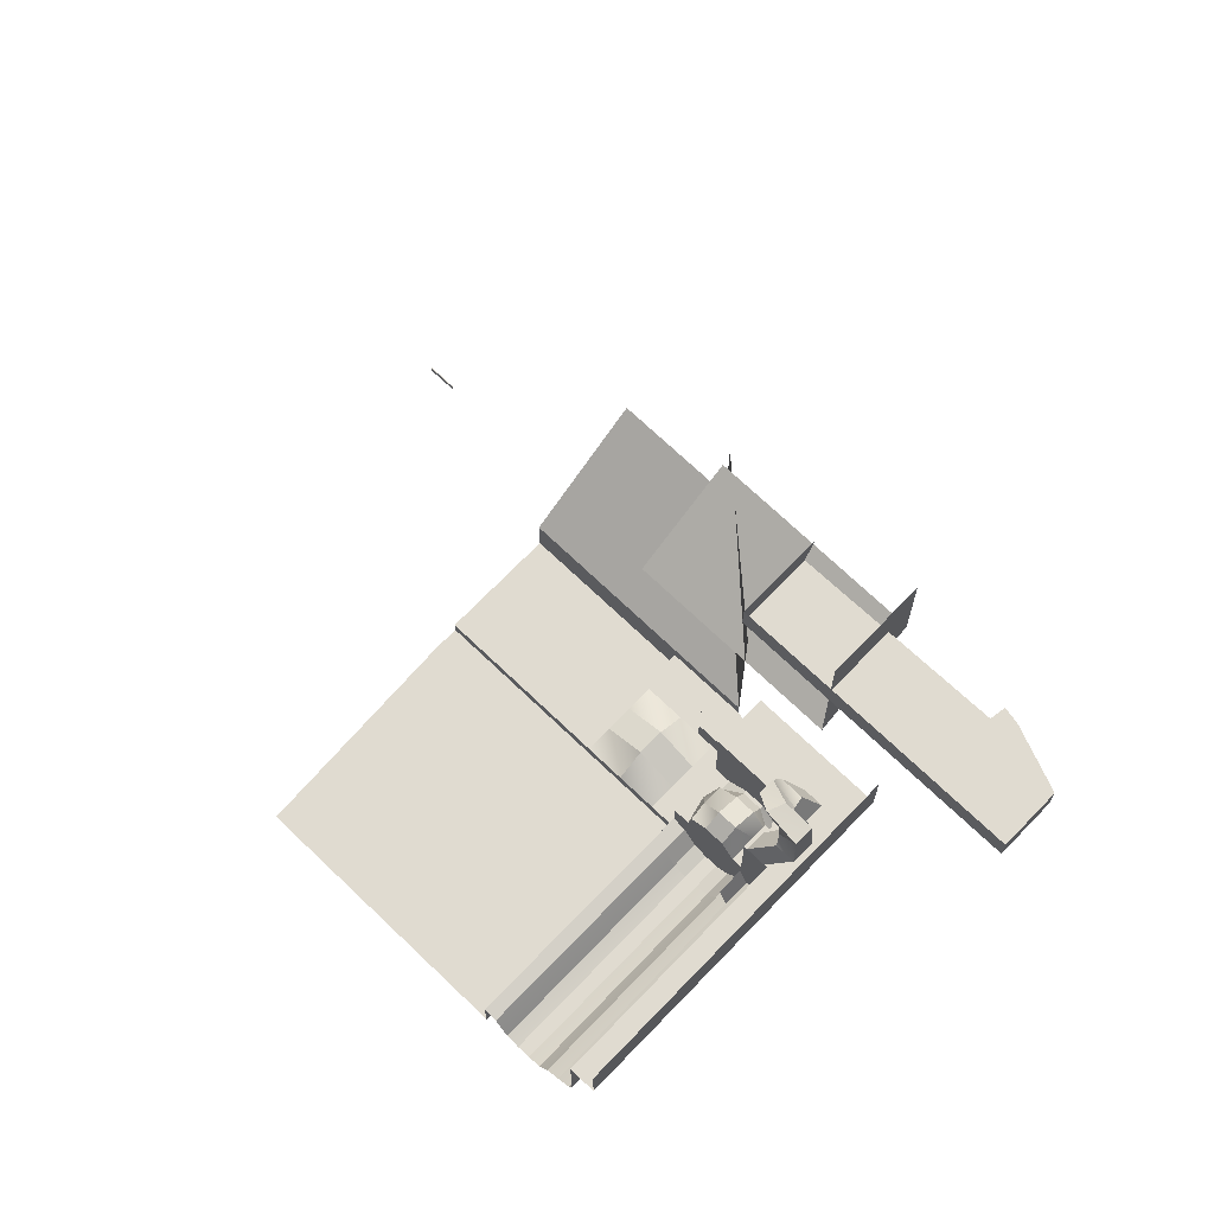
<metadata>
{"format":"obj","ext":"obj","renderer":"f3d","projection":"perspective","resolution":1024,"background":"white","views":[{"elev":70.0,"azim":43.9,"up":"+Z"}]}
</metadata>
<code>
g Combined Mesh (root: scene) 26
v -137 260 -6
v -137 260 -8
v -137 260.2 -6
v -137 260.2 -8
v -137 260 -8
v -127 260 -8
v -137 260.2 -8
v -127 260.2 -8
v -127 260 -8
v -127 260 -6
v -127 260.2 -8
v -127 260.2 -6
v -127 260 -6
v -137 260 -6
v -127 260.2 -6
v -137 260.2 -6
v -137 260.2 -6
v -137 260.2 -8
v -127 260.2 -6
v -127 260.2 -8
v -127 260 -6
v -127 260 -8
v -137 260 -6
v -137 260 -8
v 50 192 170
v 50 186 170
v 56 192 170
v 56 186 170
v 57 194 147
v 57 202 147
v 57 194 139
v 57 202 139
v 57 194 147
v 57 194 139
v 57 186 147
v 57 186 139
v 57 194 131
v 49 194 131
v 57 186 131
v 49 186 131
v 49 204 139
v 25 204 139
v 25 194 139
v 49 194 139
v 25 204 131
v -27 204 131
v -27 194 131
v 25 194 131
v 25 194 131
v -27 194 131
v -27 186 131
v 25 186 131
v 25 204 139
v -27 204 139
v 25 204 131
v -27 204 131
v 57 194 139
v 49 194 139
v 57 194 131
v 49 194 131
v 57 186 139
v 57 194 139
v 57 186 131
v 57 194 131
v 25 204 131
v 25 204 139
v 49 194 131
v 49 194 139
v 49 204 139
v 49 194 139
v 50 200 139
v 50 194 139
v 57 202 139
v 49 204 139
v 56 200 139
v 50 200 139
v 57 194 139
v 57 202 139
v 56 194 139
v 56 200 139
v 50 200 139
v 50 194 139
v 50 192 163
v 50 186 163
v 56 200 139
v 50 200 139
v 56 192 163
v 50 192 163
v 50 194 139
v 56 194 139
v 50 186 163
v 56 186 163
v 56 194 139
v 56 200 139
v 56 186 163
v 56 192 163
v 57 202 171
v 57 202 163
v 57 194 163
v 57 194 171
v 57 186 171
v 57 194 171
v 57 186 170
v 57 192 170
v 57 194 171
v 57 194 163
v 57 192 170
v 57 192 164
v 57 194 163
v 57 186 163
v 57 192 164
v 57 186 164
v 57 186 170
v 57 192 170
v 56 186 170
v 56 192 170
v 57 192 170
v 57 192 164
v 56 192 170
v 56 192 164
v 57 192 164
v 57 186 164
v 56 192 164
v 56 186 164
v 57 186 164
v 57 186 170
v 56 186 164
v 56 186 170
v 50 192 163
v 50 186 163
v 50 192 164
v 50 186 164
v 56 192 163
v 50 192 163
v 56 192 164
v 50 192 164
v 50 186 163
v 56 186 163
v 50 186 164
v 56 186 164
v 56 186 163
v 56 192 163
v 56 186 164
v 56 192 164
v 50 192 164
v 50 186 164
v 50 192 170
v 50 186 170
v 56 192 164
v 50 192 164
v 56 192 170
v 50 192 170
v 50 186 164
v 56 186 164
v 50 186 170
v 56 186 170
v 57 186 171
v 65 186 171
v 57 186 163
v 65 186 163
v 81 186 163
v 81 186 171
v 89 186 163
v 89 186 171
v 65 186 171
v 57 186 171
v 65 194 171
v 57 194 171
v 89 194 171
v 81 194 171
v 89 202 171
v 81 202 171
v 65 194 171
v 57 194 171
v 65 202 171
v 57 202 171
v 57 194 163
v 57 202 163
v 57 202 155
v 57 194 155
v 57 194 163
v 57 194 155
v 57 186 155
v 57 186 163
v 89 178 163
v 89 178 171
v 81 178 163
v 81 178 171
v 81 178 163
v 81 178 171
v 81 170 163
v 81 170 171
v 81 170 163
v 81 170 171
v 89 170 163
v 89 170 171
v 57 178 147
v 60 178 147
v 57 170 147
v 62 170 147
v 83.5 170 141
v 87.5 170 144.5
v 83.5 162 141
v 87.5 162 144.5
v 89 170 163
v 89 170 171
v 89 162 163
v 89 162 171
v 57 170 139
v 61 170 138
v 57 162 139
v 61 162 138
v 89 186 171
v 89 194 171
v 88 186 171
v 88 192 171
v 89 194 171
v 81 194 171
v 88 192 171
v 82 192 171
v 81 194 171
v 81 186 171
v 82 192 171
v 82 186 171
v 82 186 171
v 88 186 171
v 77 182 179
v 84 180 179
v 88 186 171
v 88 192 171
v 84 180 179
v 84 188 179
v 88 192 171
v 82 192 171
v 84 188 179
v 77 188 179
v 82 192 171
v 82 186 171
v 77 188 179
v 77 182 179
v 77 182 179
v 84 180 179
v 77 179 188
v 85 178 182
v 84 180 179
v 84 188 179
v 85 178 182
v 85 184 182
v 84 188 179
v 77 188 179
v 85 184 182
v 77 184 188
v 77 188 179
v 77 182 179
v 77 184 188
v 77 179 188
v 77 179 188
v 85 178 182
v 82 176 191
v 86 177 183
v 85 178 182
v 85 184 182
v 86 177 183
v 86 181 183
v 85 184 182
v 77 184 188
v 86 181 183
v 84 181 191
v 77 184 188
v 77 179 188
v 84 181 191
v 82 176 191
v 82 176 191
v 86 177 183
v 93 175 190
v 87 176 182
v 86 177 183
v 86 181 183
v 87 176 182
v 87 181 182
v 86 181 183
v 84 181 191
v 87 181 182
v 93 181 190
v 84 181 191
v 82 176 191
v 93 181 190
v 93 175 190
v 93 175 190
v 87 176 182
v 94 174 179
v 88 174 179
v 87 176 182
v 87 181 182
v 88 174 179
v 88 181 179
v 87 181 182
v 93 181 190
v 88 181 179
v 94 181 177
v 93 181 190
v 93 175 190
v 94 181 177
v 94 174 179
v 94 174 179
v 88 174 179
v 88 170 171
v 82 170 171
v 88 174 179
v 88 181 179
v 82 170 171
v 82 176 171
v 88 181 179
v 94 181 177
v 82 176 171
v 88 176 171
v 94 181 177
v 94 174 179
v 88 176 171
v 88 170 171
v 81 178 171
v 81 170 171
v 82 176 171
v 82 170 171
v 89 170 171
v 89 178 171
v 88 170 171
v 88 176 171
v 89 178 171
v 81 178 171
v 88 176 171
v 82 176 171
v 89 194 171
v 89 202 171
v 97 194 171
v 97 202 171
v 89 186 171
v 89 194 171
v 97 186 171
v 97 194 171
v 89 170 171
v 89 178 171
v 97 170 171
v 97 178 171
v 89 162 171
v 89 170 171
v 97 162 171
v 97 170 171
v 97 194 171
v 97 202 171
v 97 194 187
v 97 202 187
v 97 186 171
v 97 194 171
v 97 186 187
v 97 194 187
v 97 170 171
v 97 178 171
v 97 170 187
v 97 178 187
v 97 162 171
v 97 170 171
v 97 162 187
v 97 170 187
v 62 170 147
v 57 170 147
v 61 170 138
v 57 170 139
v 81 162 147
v 81 170 147
v 83.5 162 141
v 83.5 170 141
v 89 170 147
v 81 170 147
v 87.5 170 144.5
v 83.5 170 141
v 81 170 147
v 81 162 147
v 83.5 170 141
v 83.5 162 141
v 89 162 147
v 89 170 147
v 87.5 162 144.5
v 87.5 170 144.5
v 73 186 171
v 73 186 163
v 77 186 163
v 77 186 171
v 77 186 163
v 81 186 163
v 81 186 171
v 77 186 171
v 73 186 171
v 77 186 171
v 77 194 171
v 73 194 171
v 77 186 171
v 81 186 171
v 81 194 171
v 77 194 171
v 73 194 171
v 77 194 171
v 77 202 171
v 73 202 171
v 77 194 171
v 81 194 171
v 81 202 171
v 77 202 171
v 78 178 151
v 74 175 159
v 74 170 156
v 78 170 151
v 83.5 170 141
v 80 170 138
v 80 162 138
v 83.5 162 141
v 77 170 133.5
v 73 170 131
v 73 162 131
v 77 162 133.5
v 81 170 147
v 78 170 147
v 80 170 138
v 83.5 170 141
v 78 170 147
v 74 170 149
v 73 170 139
v 80 170 138
v 65 186 171
v 65 186 163
v 69 186 163
v 69 186 171
v 69 186 163
v 73 186 163
v 73 186 171
v 69 186 171
v 65 186 171
v 69 186 171
v 69 194 171
v 65 194 171
v 69 186 171
v 73 186 171
v 73 194 171
v 69 194 171
v 65 194 171
v 69 194 171
v 69 202 171
v 65 202 171
v 69 194 171
v 73 194 171
v 73 202 171
v 69 202 171
v 74 175 159
v 68 175 159
v 68 170 156
v 74 170 156
v 68 175 159
v 62 176 151
v 63 170 153
v 68 170 156
v 73 170 131
v 69 170 131
v 69 162 131
v 73 162 131
v 69 170 131
v 65 170 132.5
v 65 162 132.5
v 69 162 131
v 74 170 149
v 68 170 149
v 69 170 139
v 73 170 139
v 68 170 149
v 62 170 147
v 61 170 138
v 69 170 139
v 65 186 163
v 57 186 163
v 57 186 155
v 64 186 158
v 81 186 163
v 81 186 155
v 89 186 155
v 89 186 163
v 89 178 163
v 89 178 155
v 81 178 155
v 81 178 163
v 81 178 163
v 81 178 155
v 81 170 155
v 81 170 163
v 81 170 163
v 81 170 155
v 89 170 155
v 89 170 163
v 89 170 163
v 89 170 155
v 89 162 155
v 89 162 163
v 77 186 158
v 77 186 163
v 73 186 163
v 73 186 158
v 81 186 155
v 81 186 163
v 77 186 163
v 77 186 158
v 69 186 158
v 69 186 163
v 65 186 163
v 64 186 158
v 73 186 158
v 73 186 163
v 69 186 163
v 69 186 158
v 57 194 155
v 57 202 155
v 57 202 151
v 57 194 151
v 57 202 151
v 57 202 147
v 57 194 147
v 57 194 151
v 57 186 155
v 57 194 155
v 57 194 151
v 57 186 151
v 57 194 151
v 57 194 147
v 57 186 147
v 57 186 151
v 57 186 147
v 62 186 147
v 62 186 151
v 57 186 151
v 62 186 151
v 64 186 158
v 57 186 155
v 57 186 151
v 81 186 147
v 89 186 147
v 89 186 151
v 81 186 151
v 89 186 151
v 89 186 155
v 81 186 155
v 81 186 151
v 81 178 147
v 81 178 151
v 89 178 151
v 89 178 147
v 81 178 151
v 81 178 155
v 89 178 155
v 89 178 151
v 81 170 155
v 81 178 155
v 81 178 151
v 81 170 151
v 81 170 147
v 89 170 147
v 89 170 151
v 81 170 151
v 89 170 151
v 89 170 155
v 81 170 155
v 81 170 151
v 89 162 155
v 89 170 155
v 89 170 151
v 89 162 151
v 89 170 151
v 89 170 147
v 89 162 147
v 89 162 151
v 74 186 152
v 78 186 147
v 77 186 155
v 73 186 155
v 77 186 155
v 77 186 158
v 73 186 158
v 73 186 155
v 78 186 147
v 81 186 147
v 81 186 151
v 77 186 155
v 81 186 151
v 81 186 155
v 77 186 158
v 77 186 155
v 62 186 147
v 68 186 152
v 69 186 155
v 62 186 151
v 69 186 155
v 69 186 158
v 64 186 158
v 62 186 151
v 68 186 152
v 74 186 152
v 73 186 155
v 69 186 155
v 73 186 155
v 73 186 158
v 69 186 158
v 69 186 155
v 89 186 171
v 89 186 163
v 89 182 163
v 89 182 171
v 89 182 163
v 89 178 163
v 89 178 171
v 89 182 171
v 89 186 147
v 81 186 147
v 81 182 147
v 89 182 147
v 81 182 147
v 81 178 147
v 89 178 147
v 89 182 147
v 62 186 147
v 57 186 147
v 57 182 147
v 62 183 147
v 57 182 147
v 57 178 147
v 60 178 147
v 62 183 147
v 89 186 171
v 89 182 171
v 97 182 171
v 97 186 171
v 89 182 171
v 89 178 171
v 97 178 171
v 97 182 171
v 97 186 171
v 97 182 171
v 97 182 187
v 97 186 187
v 97 182 171
v 97 178 171
v 97 178 187
v 97 182 187
v 81 178 147
v 81 182 147
v 80 182 147
v 80 178 147
v 81 182 147
v 81 186 147
v 78 186 147
v 80 182 147
v 78 178 151
v 78 182 151
v 74 182 156
v 74 175 159
v 80 182 147
v 78 186 147
v 74 186 152
v 74 185 152
v 74 175 159
v 74 182 156
v 68 182 156
v 68 175 159
v 74 185 152
v 74 186 152
v 68 186 152
v 68 185 152
v 68 175 159
v 68 182 156
v 62 182 151
v 62 176 151
v 68 185 152
v 68 186 152
v 62 186 147
v 62 183 147
v 89 178 163
v 89 182 163
v 89 182 155
v 89 178 155
v 89 182 163
v 89 186 163
v 89 186 155
v 89 182 155
v 89 178 155
v 89 182 155
v 89 182 151
v 89 178 151
v 89 182 155
v 89 186 155
v 89 186 151
v 89 182 151
v 89 178 151
v 89 182 151
v 89 182 147
v 89 178 147
v 89 182 151
v 89 186 151
v 89 186 147
v 89 182 147
v 80 178 147
v 80 182 147
v 78 178 151
v 78 182 151
v 74 170 149
v 78 170 147
v 74 170 156
v 78 170 151
v 74 185 152
v 68 185 152
v 74 182 156
v 68 182 156
v 80 182 147
v 74 185 152
v 78 182 151
v 74 182 156
v 68 185 152
v 62 183 147
v 68 182 156
v 62 182 151
v 62 183 147
v 60 178 147
v 62 182 151
v 62 176 151
v 60 178 147
v 62 170 147
v 62 176 151
v 63 170 153
v 68 170 149
v 74 170 149
v 68 170 156
v 74 170 156
v 62 170 147
v 68 170 149
v 63 170 153
v 68 170 156
v 78 170 151
v 78 178 151
v 81 170 151
v 81 178 151
v 78 170 151
v 81 170 151
v 78 170 147
v 81 170 147
v 81 178 147
v 81 178 151
v 80 178 147
v 78 178 151
v 80 162 138
v 80 170 138
v 77 162 133.5
v 77 170 133.5
v 80 170 138
v 73 170 139
v 77 170 133.5
v 73 170 131
v 73 170 139
v 69 170 139
v 73 170 131
v 69 170 131
v 69 170 139
v 61 170 138
v 69 170 131
v 65 170 132.5
v 61 170 138
v 61 162 138
v 65 170 132.5
v 65 162 132.5
v 57 186 139
v 57 186 147
v 57 170 139
v 57 170 147
v 57 186 131
v 57 186 139
v 57 170 131
v 57 170 139
v 49 170 127
v 49 170 131
v 57 170 127
v 57 170 131
v 57 170 131
v 57 170 139
v 57 162 131
v 57 162 139
v 57 170 127
v 57 170 131
v 57 162 127
v 57 162 131
v 49 170 127
v 57 170 127
v 49 162 127
v 57 162 127
v 25 170 131
v 25 170 127
v -27 170 131
v -27 170 127
v 25 170 127
v 25 162 127
v -27 170 127
v -27 162 127
v 57 186 131
v 49 186 131
v 49 178 131
v 57 178 131
v 49 178 131
v 49 170 131
v 57 170 131
v 57 178 131
v 25 186 131
v -27 186 131
v -27 178 131
v 25 178 131
v -27 178 131
v -27 170 131
v 25 170 131
v 25 178 131
v 49 186 131
v 49 194 131
v 37 194 131
v 37 186 136
v 37 194 131
v 25 194 131
v 25 186 131
v 37 186 136
v 49 194 131
v 25 204 131
v 25 194 131
v 37 194 131
v 49 170 131
v 37 170 131
v 37 170 127
v 49 170 127
v 37 170 131
v 25 170 131
v 25 170 127
v 37 170 127
v 49 170 127
v 37 170 127
v 37 162 127
v 49 162 127
v 37 170 127
v 25 170 127
v 25 162 127
v 37 162 127
v 49 178 131
v 49 186 131
v 37 186 136
v 37 178 136
v 37 186 136
v 25 186 131
v 25 178 131
v 37 178 136
v 49 170 131
v 49 178 131
v 37 178 136
v 37 170 131
v 37 178 136
v 25 178 131
v 25 170 131
v 37 170 131
v 83.5 162 141
v 87.5 162 144.5
v 84 97.5 141
v 88 97.5 144
v 89 162 163
v 89 162 171
v 89 97.5 163
v 89 97.5 171
v 57 162 139
v 61 162 138
v 57 97.5 139
v 61 97.5 138
v 89 162 171
v 97 162 171
v 89 97.5 171
v 97 97.5 171
v 97 162 171
v 97 162 187
v 97 97.5 171
v 97 97.5 187
v 87.5 162 144.5
v 89 162 147
v 88 97.5 144
v 89 97.5 147
v 80 162 138
v 83.5 162 141
v 80 97.5 138
v 84 97.5 141
v 73 162 131
v 77 162 133.5
v 73 97.5 131
v 77 97.5 133
v 69 162 131
v 73 162 131
v 69 97.5 131
v 73 97.5 131
v 65 162 132.5
v 69 162 131
v 65 97.5 132
v 69 97.5 131
v 89 162 155
v 89 162 163
v 89 97.5 155
v 89 97.5 163
v 89 162 151
v 89 162 155
v 89 97.5 151
v 89 97.5 155
v 89 162 147
v 89 162 151
v 89 97.5 147
v 89 97.5 151
v 77 162 133.5
v 80 162 138
v 77 97.5 133
v 80 97.5 138
v 61 162 138
v 65 162 132.5
v 61 97.5 138
v 65 97.5 132
v 57 162 131
v 57 162 139
v 57 97.5 131
v 57 97.5 139
v 57 162 127
v 57 162 131
v 57 97.5 127
v 57 97.5 131
v 49 162 127
v 57 162 127
v 49 97.5 127
v 57 97.5 127
v -27 162 127
v 25 162 127
v -24 97.5 127
v 25 97.5 127
v 37 162 127
v 49 162 127
v 37 97.5 127
v 49 97.5 127
v 25 162 127
v 37 162 127
v 25 97.5 127
v 37 97.5 127
v 49 204 139
v 25 204 139
v 49 204 143
v 25 204 143
v 25 204 139
v -27 204 139
v 25 204 143
v -27 204 143
v 12 204 182
v 12 234 201
v 76 204 182
v 76 234 201
v 76 204 182
v 76 234 201
v 76 204 229
v 76 234 229
v 25 204 143
v -27 204 143
v 9.148 239 168
v -27 239 168
v 49 204 143
v 25 204 143
v 10 239 168
v 9.148 239 168
v 49 204 143
v 10 239 168
v 49 204 198
v 10 239 198
v 124 310 259
v 121 310 259
v 124 312 259
v 121 312 259
v 121 310 259
v 121 310 251
v 121 312 259
v 121 312 251
v 121 310 251
v 124 310 251
v 121 312 251
v 124 312 251
v 124 310 251
v 124 310 259
v 124 312 251
v 124 312 259
v 124 312 259
v 121 312 259
v 124 312 251
v 121 312 251
v 124 310 251
v 121 310 251
v 124 310 259
v 121 310 259
v 48 202 222
v 48 202 214
v 48 228 222
v 48 225 214
v 134 202 214
v 134 202 222
v 134 220 214
v 134 220 222
v 134 202 222
v 116 202 222
v 116 227 222
v 134 220 222
v 116 202 214
v 134 202 214
v 134 220 214
v 116 224 214
v 134 220 222
v 116 227 222
v 116 224 214
v 134 220 214
v 134 202 214
v 116 202 214
v 116 202 222
v 134 202 222
v 116 202 222
v 107 202 222
v 111 228 222
v 116 227 222
v 116 202 214
v 116 224 214
v 111 226 214
v 107 202 214
v 111 226 214
v 48 225 214
v 48 202 214
v 107 202 214
v 111 226 214
v 116 224 214
v 116 227 222
v 111 228 222
v 48 202 214
v 48 202 222
v 107 202 222
v 107 202 214
v 107 202 222
v 116 202 222
v 116 202 214
v 107 202 214
g Combined Mesh (root: scene) 26_0
f 3 2 1
f 3 4 2
f 7 6 5
f 7 8 6
f 11 10 9
f 11 12 10
f 15 14 13
f 15 16 14
f 19 18 17
f 19 20 18
f 23 22 21
f 23 24 22
g Combined Mesh (root: scene) 26_1
f 27 26 25
f 27 28 26
f 31 30 29
f 31 32 30
f 35 34 33
f 35 36 34
f 39 38 37
f 39 40 38
f 41 44 42
f 44 43 42
f 45 48 46
f 48 47 46
f 49 52 50
f 52 51 50
f 55 54 53
f 55 56 54
f 59 58 57
f 59 60 58
f 63 62 61
f 63 64 62
f 65 66 67
f 66 68 67
f 71 70 69
f 71 72 70
f 75 74 73
f 75 76 74
f 79 78 77
f 79 80 78
f 83 82 81
f 83 84 82
f 87 86 85
f 87 88 86
f 91 90 89
f 91 92 90
f 95 94 93
f 95 96 94
f 97 100 98
f 100 99 98
f 103 102 101
f 103 104 102
f 107 106 105
f 107 108 106
f 111 110 109
f 111 112 110
f 115 114 113
f 115 116 114
f 119 118 117
f 119 120 118
f 123 122 121
f 123 124 122
f 127 126 125
f 127 128 126
f 131 130 129
f 131 132 130
f 135 134 133
f 135 136 134
f 139 138 137
f 139 140 138
f 143 142 141
f 143 144 142
f 147 146 145
f 147 148 146
f 151 150 149
f 151 152 150
f 155 154 153
f 155 156 154
f 157 158 159
f 158 160 159
f 161 162 163
f 162 164 163
f 165 166 167
f 166 168 167
f 169 170 171
f 170 172 171
f 173 174 175
f 174 176 175
f 178 177 179
f 177 180 179
f 181 184 182
f 184 183 182
f 185 186 187
f 186 188 187
f 189 190 191
f 190 192 191
f 193 194 195
f 194 196 195
f 197 198 199
f 198 200 199
f 201 202 203
f 202 204 203
f 205 206 207
f 206 208 207
f 209 210 211
f 210 212 211
f 215 214 213
f 215 216 214
f 219 218 217
f 219 220 218
f 223 222 221
f 223 224 222
f 227 226 225
f 227 228 226
f 231 230 229
f 231 232 230
f 235 234 233
f 235 236 234
f 239 238 237
f 239 240 238
f 243 242 241
f 243 244 242
f 247 246 245
f 247 248 246
f 251 250 249
f 251 252 250
f 255 254 253
f 255 256 254
f 259 258 257
f 259 260 258
f 263 262 261
f 263 264 262
f 267 266 265
f 267 268 266
f 271 270 269
f 271 272 270
f 275 274 273
f 275 276 274
f 279 278 277
f 279 280 278
f 283 282 281
f 283 284 282
f 287 286 285
f 287 288 286
f 291 290 289
f 291 292 290
f 295 294 293
f 295 296 294
f 299 298 297
f 299 300 298
f 303 302 301
f 303 304 302
f 307 306 305
f 307 308 306
f 311 310 309
f 311 312 310
f 315 314 313
f 315 316 314
f 319 318 317
f 319 320 318
f 323 322 321
f 323 324 322
f 327 326 325
f 327 328 326
f 331 330 329
f 331 332 330
f 333 334 335
f 334 336 335
f 337 338 339
f 338 340 339
f 341 342 343
f 342 344 343
f 345 346 347
f 346 348 347
f 349 350 351
f 350 352 351
f 353 354 355
f 354 356 355
f 357 358 359
f 358 360 359
f 361 362 363
f 362 364 363
f 367 366 365
f 367 368 366
f 371 370 369
f 371 372 370
f 375 374 373
f 375 376 374
f 379 378 377
f 379 380 378
f 383 382 381
f 383 384 382
f 388 387 386
f 388 386 385
f 391 390 389
f 391 389 392
f 395 394 396
f 394 393 396
f 399 398 400
f 398 397 400
f 403 402 404
f 402 401 404
f 407 406 408
f 406 405 408
f 409 412 410
f 412 411 410
f 413 416 414
f 416 415 414
f 417 420 418
f 420 419 418
f 421 424 423
f 421 423 422
f 425 428 427
f 425 427 426
f 432 431 430
f 432 430 429
f 435 434 433
f 435 433 436
f 439 438 440
f 438 437 440
f 443 442 444
f 442 441 444
f 447 446 448
f 446 445 448
f 451 450 452
f 450 449 452
f 453 456 454
f 456 455 454
f 457 460 458
f 460 459 458
f 461 464 462
f 464 463 462
f 465 468 466
f 468 467 466
f 469 472 471
f 469 471 470
f 473 476 475
f 473 475 474
f 477 480 479
f 477 479 478
f 484 483 482
f 484 482 481
f 488 487 485
f 487 486 485
f 489 492 490
f 492 491 490
f 496 495 494
f 496 494 493
f 497 500 498
f 500 499 498
f 502 501 504
f 502 504 503
f 506 505 508
f 506 508 507
f 510 509 512
f 510 512 511
f 514 513 516
f 514 516 515
f 518 517 519
f 517 520 519
f 521 524 522
f 524 523 522
f 526 525 527
f 525 528 527
f 529 532 530
f 532 531 530
f 535 534 533
f 535 533 536
f 538 537 540
f 538 540 539
f 543 542 541
f 543 541 544
f 546 545 548
f 546 548 547
f 550 549 551
f 549 552 551
f 554 553 555
f 553 556 555
f 558 557 559
f 557 560 559
f 563 562 561
f 563 561 564
f 566 565 568
f 566 568 567
f 570 569 571
f 569 572 571
f 573 576 574
f 576 575 574
f 579 578 577
f 579 577 580
f 582 581 584
f 582 584 583
f 587 586 585
f 587 585 588
f 590 589 592
f 590 592 591
f 595 594 593
f 595 593 596
f 598 597 600
f 598 600 599
f 603 602 601
f 603 601 604
f 606 605 608
f 606 608 607
f 609 612 610
f 612 611 610
f 616 615 613
f 615 614 613
f 617 620 618
f 620 619 618
f 624 623 621
f 623 622 621
f 625 628 626
f 628 627 626
f 632 631 629
f 631 630 629
f 636 635 633
f 635 634 633
f 640 639 637
f 639 638 637
f 644 643 641
f 643 642 641
f 648 647 645
f 647 646 645
f 650 649 651
f 649 652 651
f 654 653 655
f 653 656 655
f 658 657 660
f 658 660 659
f 662 661 664
f 662 664 663
f 666 665 667
f 665 668 667
f 670 669 671
f 669 672 671
f 674 673 675
f 673 676 675
f 678 677 679
f 677 680 679
f 682 681 683
f 681 684 683
f 686 685 687
f 685 688 687
f 690 689 691
f 689 692 691
f 694 693 695
f 693 696 695
f 698 697 699
f 697 700 699
f 702 701 703
f 701 704 703
f 707 706 705
f 707 708 706
f 711 710 709
f 711 712 710
f 715 714 713
f 715 716 714
f 719 718 717
f 719 720 718
f 723 722 721
f 723 724 722
f 727 726 725
f 727 728 726
f 731 730 729
f 731 732 730
f 735 734 733
f 735 736 734
f 739 738 737
f 739 740 738
f 741 742 743
f 742 744 743
f 745 746 747
f 746 748 747
f 749 750 751
f 750 752 751
f 755 754 753
f 755 756 754
f 759 758 757
f 759 760 758
f 763 762 761
f 763 764 762
f 767 766 765
f 767 768 766
f 771 770 769
f 771 772 770
f 773 774 775
f 774 776 775
f 777 778 779
f 778 780 779
f 781 782 783
f 782 784 783
f 785 786 787
f 786 788 787
f 789 790 791
f 790 792 791
f 793 794 795
f 794 796 795
f 797 798 799
f 798 800 799
f 801 802 803
f 802 804 803
f 805 808 806
f 808 807 806
f 812 811 809
f 811 810 809
f 813 816 814
f 816 815 814
f 820 819 817
f 819 818 817
f 822 821 823
f 821 824 823
f 825 828 826
f 828 827 826
f 829 832 830
f 832 831 830
f 833 836 835
f 833 835 834
f 837 840 839
f 837 839 838
f 841 844 842
f 844 843 842
f 845 848 846
f 848 847 846
f 850 849 851
f 849 852 851
f 853 856 854
f 856 855 854
f 858 857 859
f 857 860 859
f 861 864 862
f 864 863 862
f 865 866 867
f 866 868 867
f 869 870 871
f 870 872 871
f 873 874 875
f 874 876 875
f 877 878 879
f 878 880 879
f 881 882 883
f 882 884 883
f 885 886 887
f 886 888 887
f 889 890 891
f 890 892 891
f 893 894 895
f 894 896 895
f 897 898 899
f 898 900 899
f 901 902 903
f 902 904 903
f 905 906 907
f 906 908 907
f 909 910 911
f 910 912 911
f 913 914 915
f 914 916 915
f 917 918 919
f 918 920 919
f 921 922 923
f 922 924 923
f 925 926 927
f 926 928 927
f 929 930 931
f 930 932 931
f 933 934 935
f 934 936 935
f 937 938 939
f 938 940 939
f 941 942 943
f 942 944 943
f 945 946 947
f 946 948 947
f 949 950 951
f 950 952 951
f 953 954 955
f 954 956 955
f 957 958 959
f 958 960 959
f 961 962 963
f 962 964 963
f 965 966 967
f 966 968 967
f 969 970 971
f 970 972 971
f 973 974 975
f 974 976 975
g Combined Mesh (root: scene) 26_2
g Combined Mesh (root: scene) 26_3
f 979 978 977
f 979 980 978
f 983 982 981
f 983 984 982
f 987 986 985
f 987 988 986
f 991 990 989
f 991 992 990
f 995 994 993
f 995 996 994
f 999 998 997
f 999 1000 998
g Combined Mesh (root: scene) 26_4
f 1003 1002 1001
f 1003 1004 1002
f 1007 1006 1005
f 1007 1008 1006
f 1011 1010 1009
f 1011 1009 1012
f 1015 1014 1016
f 1014 1013 1016
f 1017 1020 1019
f 1017 1019 1018
f 1023 1022 1024
f 1022 1021 1024
f 1027 1026 1025
f 1027 1025 1028
f 1030 1029 1031
f 1029 1032 1031
f 1033 1036 1034
f 1036 1035 1034
f 1039 1038 1037
f 1039 1037 1040
f 1042 1041 1043
f 1041 1044 1043
f 1045 1048 1046
f 1048 1047 1046

</code>
